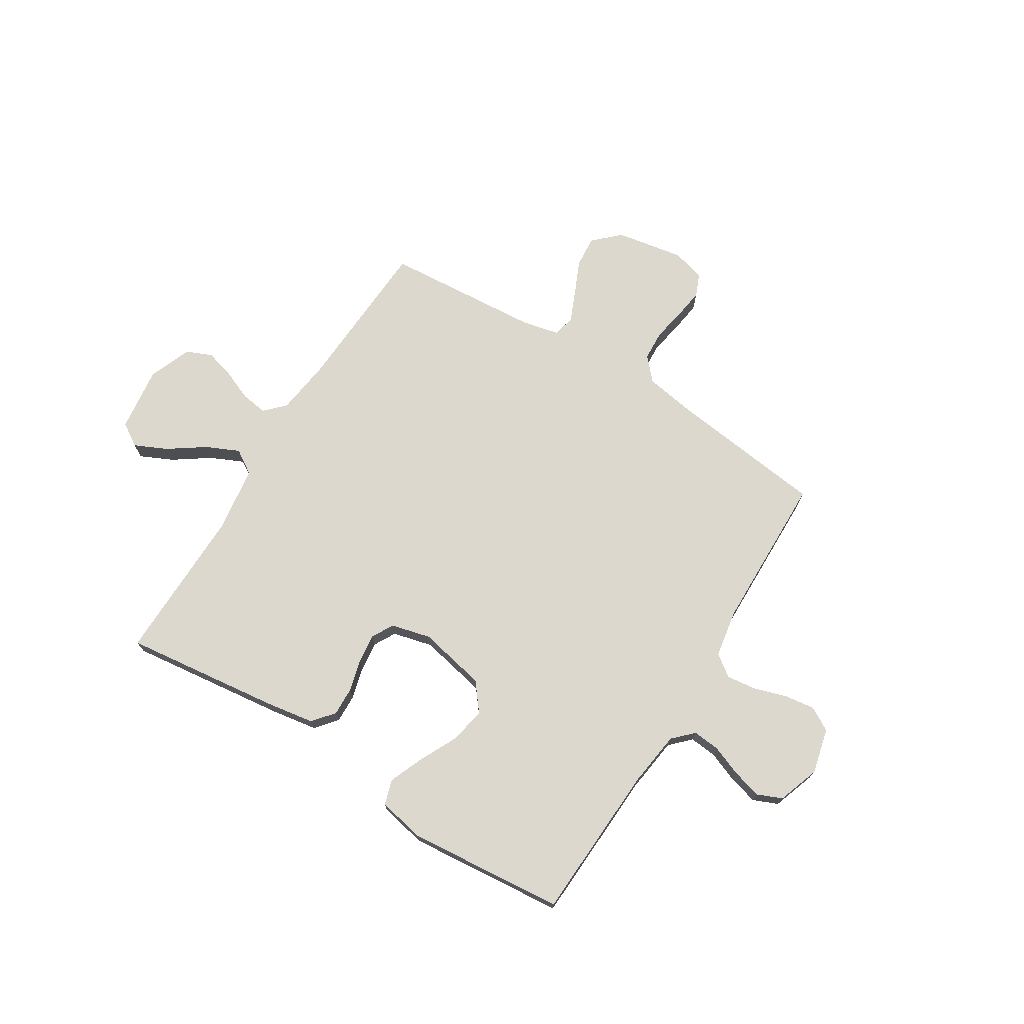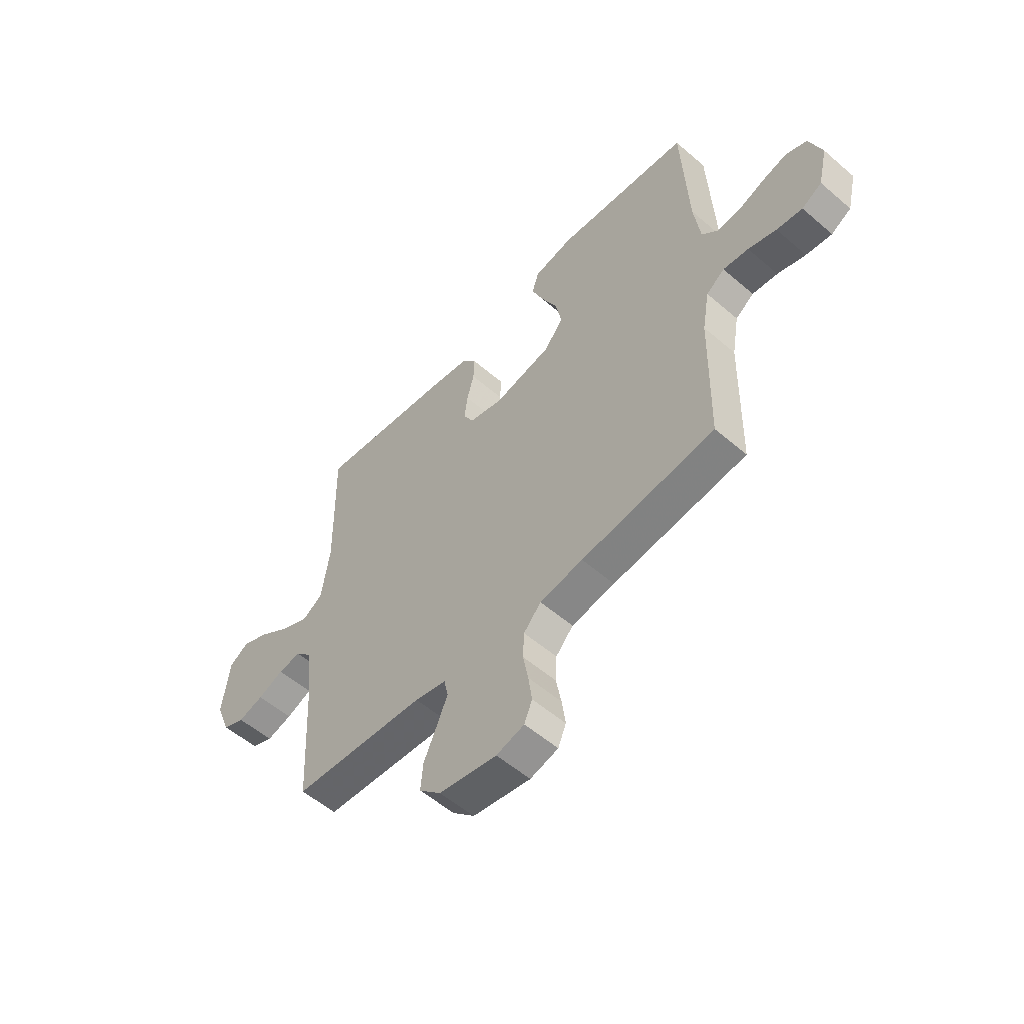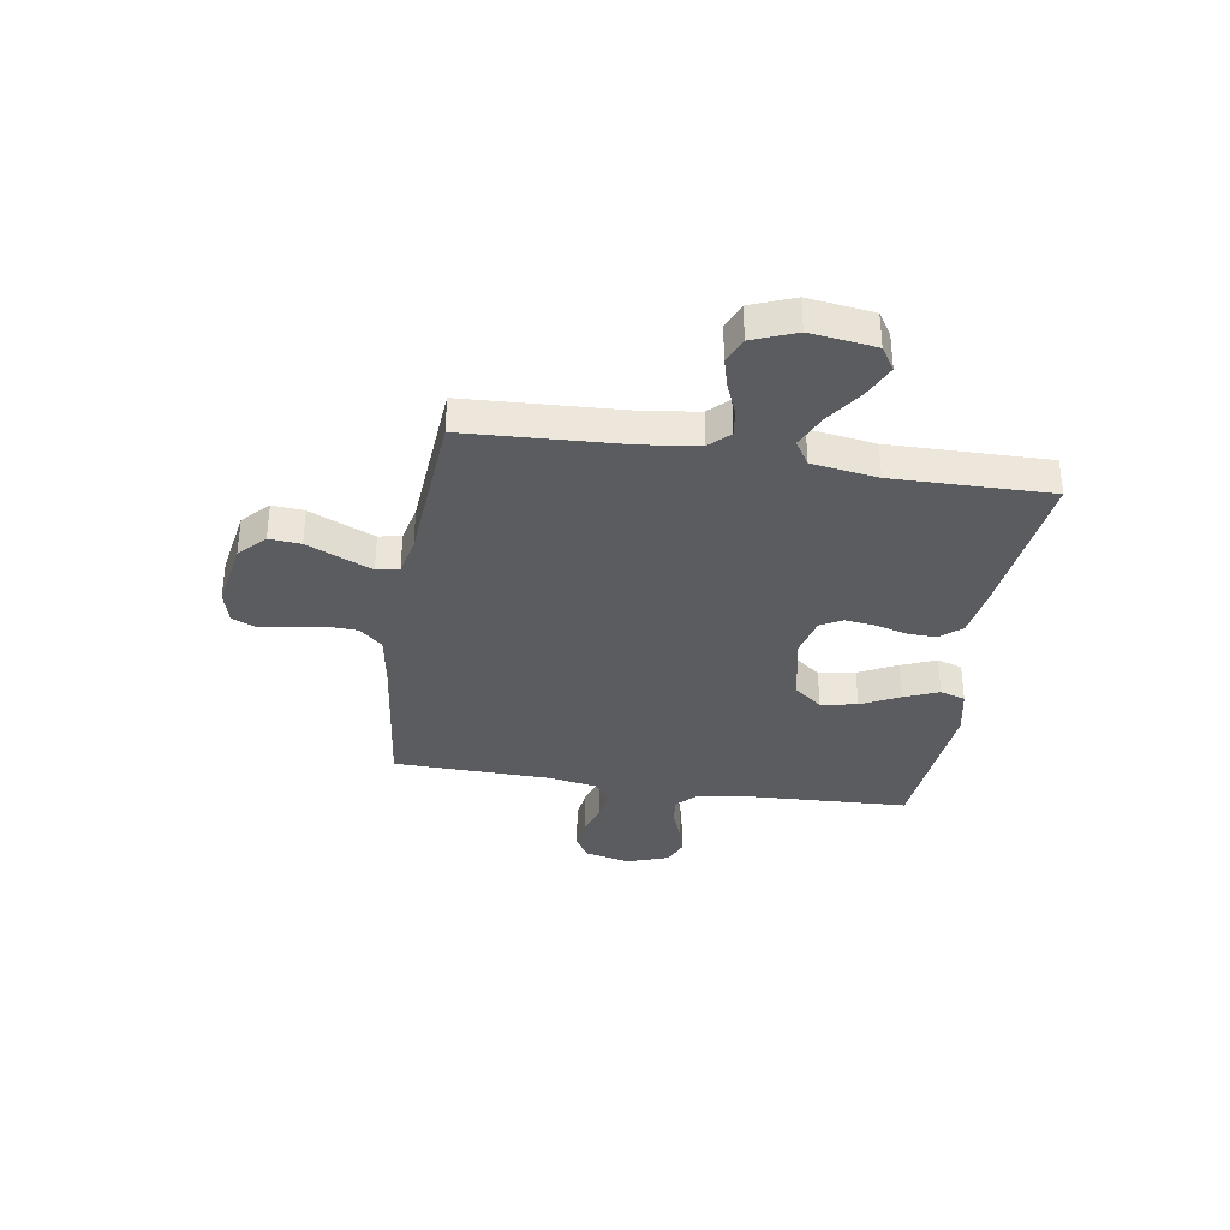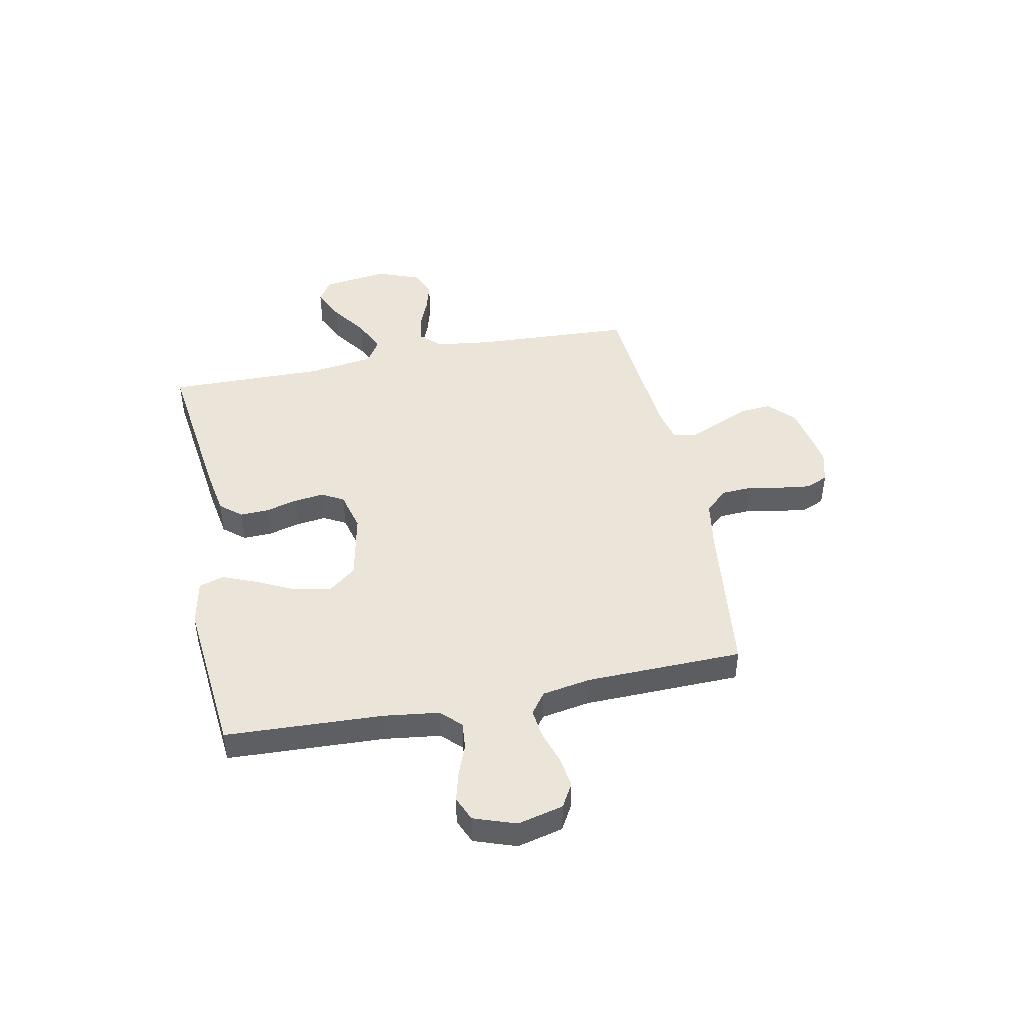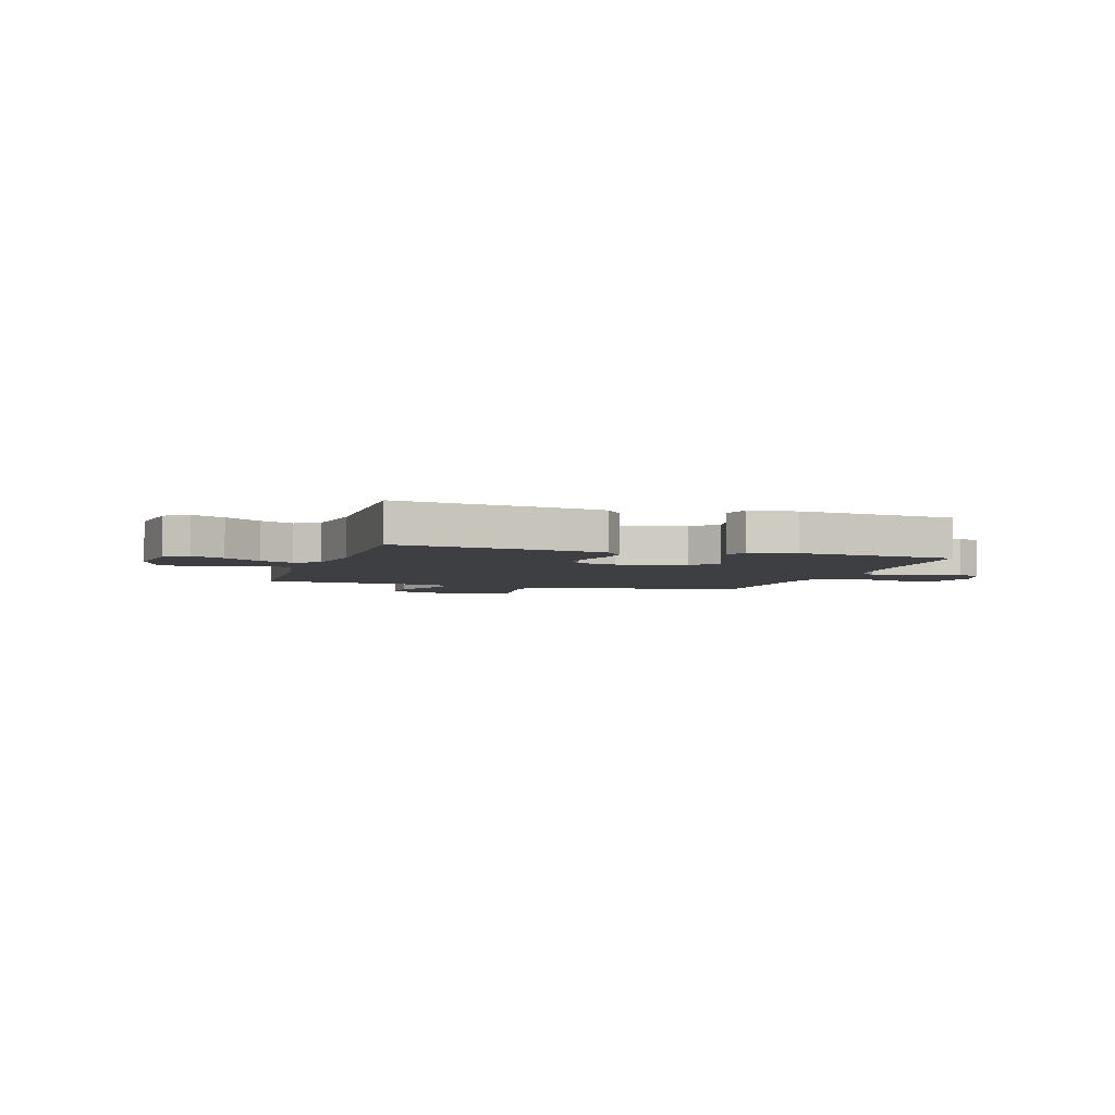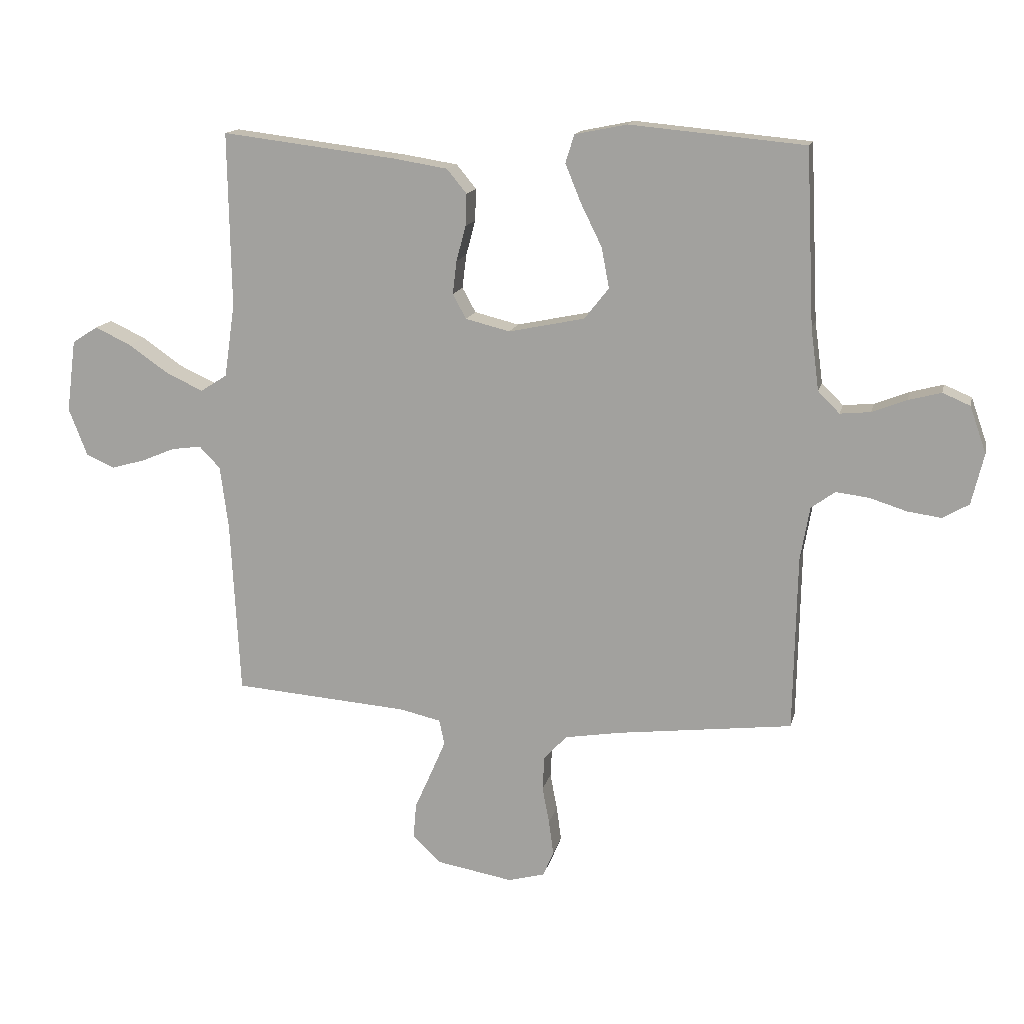
<metadata>
{"format":"obj","ext":"obj","renderer":"f3d","projection":"perspective","resolution":1024,"background":"white","views":[{"elev":72.4,"azim":31.9,"up":"+Y"},{"elev":-55.2,"azim":47.8,"up":"+Z"},{"elev":-35.1,"azim":-99.0,"up":"+Y"},{"elev":45.2,"azim":78.5,"up":"+Y"},{"elev":-4.1,"azim":-17.8,"up":"+Y"},{"elev":14.5,"azim":12.6,"up":"+Z"}]}
</metadata>
<code>
v -0.5 0.07 -0.5
v -0.516 0.07 -0.2
v -0.53 0.07 -0.093
v -0.566 0.07 -0.056
v -0.617 0.07 -0.063
v -0.675 0.07 -0.087
v -0.732 0.07 -0.103
v -0.781 0.07 -0.082
v -0.813 0.07 0
v -0.797 0.07 0.124
v -0.753 0.07 0.152
v -0.691 0.07 0.123
v -0.622 0.07 0.075
v -0.559 0.07 0.046
v -0.513 0.07 0.075
v -0.495 0.07 0.2
v -0.5 0.07 0.5
v -0.2 0.07 0.463
v -0.108 0.07 0.448
v -0.074 0.07 0.407
v -0.076 0.07 0.352
v -0.092 0.07 0.292
v -0.099 0.07 0.235
v -0.076 0.07 0.193
v 0 0.07 0.174
v 0.13 0.07 0.201
v 0.172 0.07 0.254
v 0.159 0.07 0.323
v 0.123 0.07 0.396
v 0.096 0.07 0.462
v 0.111 0.07 0.51
v 0.2 0.07 0.528
v 0.5 0.07 0.5
v 0.514 0.07 0.2
v 0.528 0.07 0.094
v 0.565 0.07 0.057
v 0.617 0.07 0.062
v 0.676 0.07 0.085
v 0.732 0.07 0.1
v 0.779 0.07 0.08
v 0.807 0.07 0
v 0.786 0.07 -0.087
v 0.741 0.07 -0.113
v 0.683 0.07 -0.105
v 0.62 0.07 -0.085
v 0.563 0.07 -0.078
v 0.522 0.07 -0.108
v 0.506 0.07 -0.2
v 0.5 0.07 -0.5
v 0.2 0.07 -0.536
v 0.103 0.07 -0.552
v 0.064 0.07 -0.595
v 0.061 0.07 -0.653
v 0.073 0.07 -0.716
v 0.081 0.07 -0.775
v 0.063 0.07 -0.818
v 0 0.07 -0.835
v -0.13 0.07 -0.812
v -0.179 0.07 -0.765
v -0.174 0.07 -0.705
v -0.145 0.07 -0.64
v -0.12 0.07 -0.582
v -0.129 0.07 -0.539
v -0.2 0.07 -0.523
v -0.5 0 -0.5
v -0.516 0 -0.2
v -0.53 0 -0.093
v -0.566 0 -0.056
v -0.617 0 -0.063
v -0.675 0 -0.087
v -0.732 0 -0.103
v -0.781 0 -0.082
v -0.813 0 0
v -0.797 0 0.124
v -0.753 0 0.152
v -0.691 0 0.123
v -0.622 0 0.075
v -0.559 0 0.046
v -0.513 0 0.075
v -0.495 0 0.2
v -0.5 0 0.5
v -0.2 0 0.463
v -0.108 0 0.448
v -0.074 0 0.407
v -0.076 0 0.352
v -0.092 0 0.292
v -0.099 0 0.235
v -0.076 0 0.193
v 0 0 0.174
v 0.13 0 0.201
v 0.172 0 0.254
v 0.159 0 0.323
v 0.123 0 0.396
v 0.096 0 0.462
v 0.111 0 0.51
v 0.2 0 0.528
v 0.5 0 0.5
v 0.514 0 0.2
v 0.528 0 0.094
v 0.565 0 0.057
v 0.617 0 0.062
v 0.676 0 0.085
v 0.732 0 0.1
v 0.779 0 0.08
v 0.807 0 0
v 0.786 0 -0.087
v 0.741 0 -0.113
v 0.683 0 -0.105
v 0.62 0 -0.085
v 0.563 0 -0.078
v 0.522 0 -0.108
v 0.506 0 -0.2
v 0.5 0 -0.5
v 0.2 0 -0.536
v 0.103 0 -0.552
v 0.064 0 -0.595
v 0.061 0 -0.653
v 0.073 0 -0.716
v 0.081 0 -0.775
v 0.063 0 -0.818
v 0 0 -0.835
v -0.13 0 -0.812
v -0.179 0 -0.765
v -0.174 0 -0.705
v -0.145 0 -0.64
v -0.12 0 -0.582
v -0.129 0 -0.539
v -0.2 0 -0.523
f 58 59 60 61
f 58 61 62
f 57 58 62
f 56 57 62 63
f 53 54 55 56
f 48 49 50
f 47 48 50 51
f 42 43 44 45
f 42 45 46
f 41 42 46
f 40 41 46
f 37 38 39 40
f 37 40 46
f 36 37 46 47
f 31 32 33 34
f 31 34 35
f 28 29 30 31
f 28 31 35 36
f 19 20 21 22
f 19 22 23
f 16 17 18 19
f 15 16 19 23
f 14 15 23 24
f 10 11 12 13
f 10 13 14
f 9 10 14
f 8 9 14
f 5 6 7 8
f 4 5 8 14
f 3 4 14 24
f 64 1 2
f 63 64 2 3
f 53 56 63
f 52 53 63 3
f 36 47 51
f 27 28 36
f 26 27 36 51
f 25 26 51 52
f 3 24 25 52
f 125 124 123 122
f 126 125 122
f 126 122 121
f 127 126 121 120
f 120 119 118 117
f 114 113 112
f 115 114 112 111
f 109 108 107 106
f 110 109 106
f 110 106 105
f 110 105 104
f 104 103 102 101
f 110 104 101
f 111 110 101 100
f 98 97 96 95
f 99 98 95
f 95 94 93 92
f 100 99 95 92
f 86 85 84 83
f 87 86 83
f 83 82 81 80
f 87 83 80 79
f 88 87 79 78
f 77 76 75 74
f 78 77 74
f 78 74 73
f 78 73 72
f 72 71 70 69
f 78 72 69 68
f 88 78 68 67
f 66 65 128
f 67 66 128 127
f 127 120 117
f 67 127 117 116
f 115 111 100
f 100 92 91
f 115 100 91 90
f 116 115 90 89
f 116 89 88 67
f 1 65 66 2
f 2 66 67 3
f 3 67 68 4
f 4 68 69 5
f 5 69 70 6
f 6 70 71 7
f 7 71 72 8
f 8 72 73 9
f 9 73 74 10
f 10 74 75 11
f 11 75 76 12
f 12 76 77 13
f 13 77 78 14
f 14 78 79 15
f 15 79 80 16
f 16 80 81 17
f 17 81 82 18
f 18 82 83 19
f 19 83 84 20
f 20 84 85 21
f 21 85 86 22
f 22 86 87 23
f 23 87 88 24
f 24 88 89 25
f 25 89 90 26
f 26 90 91 27
f 27 91 92 28
f 28 92 93 29
f 29 93 94 30
f 30 94 95 31
f 31 95 96 32
f 32 96 97 33
f 33 97 98 34
f 34 98 99 35
f 35 99 100 36
f 36 100 101 37
f 37 101 102 38
f 38 102 103 39
f 39 103 104 40
f 40 104 105 41
f 41 105 106 42
f 42 106 107 43
f 43 107 108 44
f 44 108 109 45
f 45 109 110 46
f 46 110 111 47
f 47 111 112 48
f 48 112 113 49
f 49 113 114 50
f 50 114 115 51
f 51 115 116 52
f 52 116 117 53
f 53 117 118 54
f 54 118 119 55
f 55 119 120 56
f 56 120 121 57
f 57 121 122 58
f 58 122 123 59
f 59 123 124 60
f 60 124 125 61
f 61 125 126 62
f 62 126 127 63
f 63 127 128 64
f 64 128 65 1

</code>
